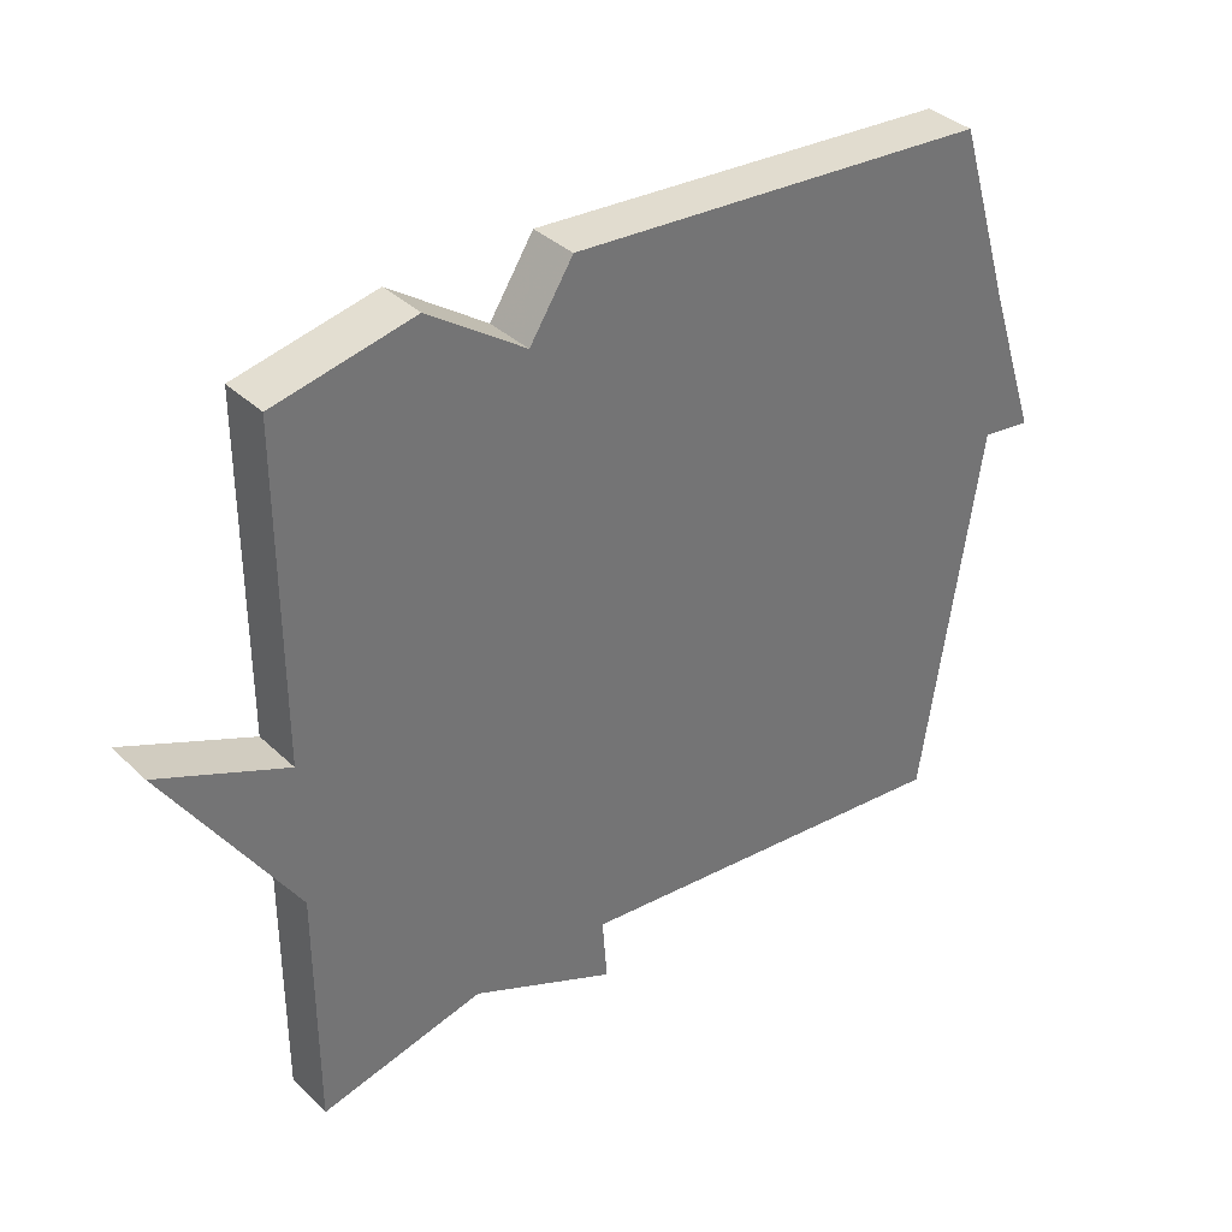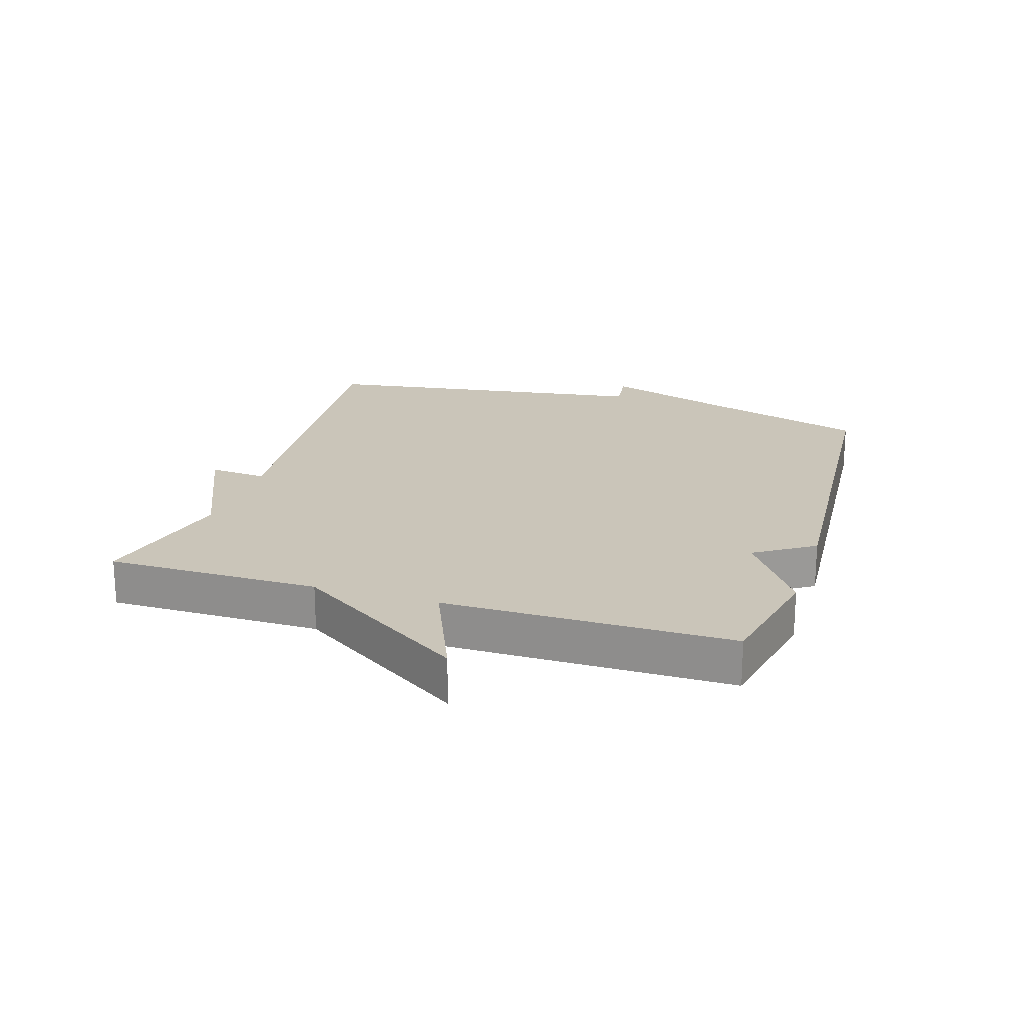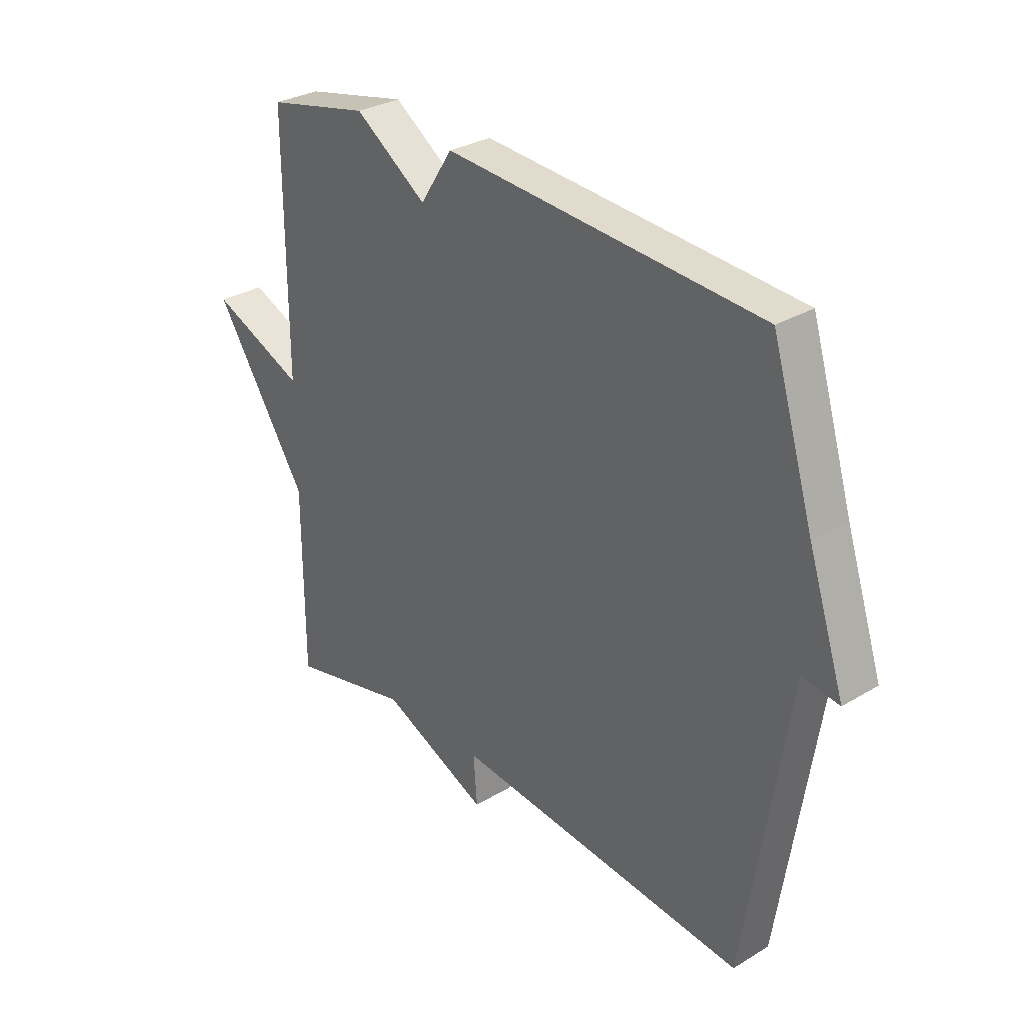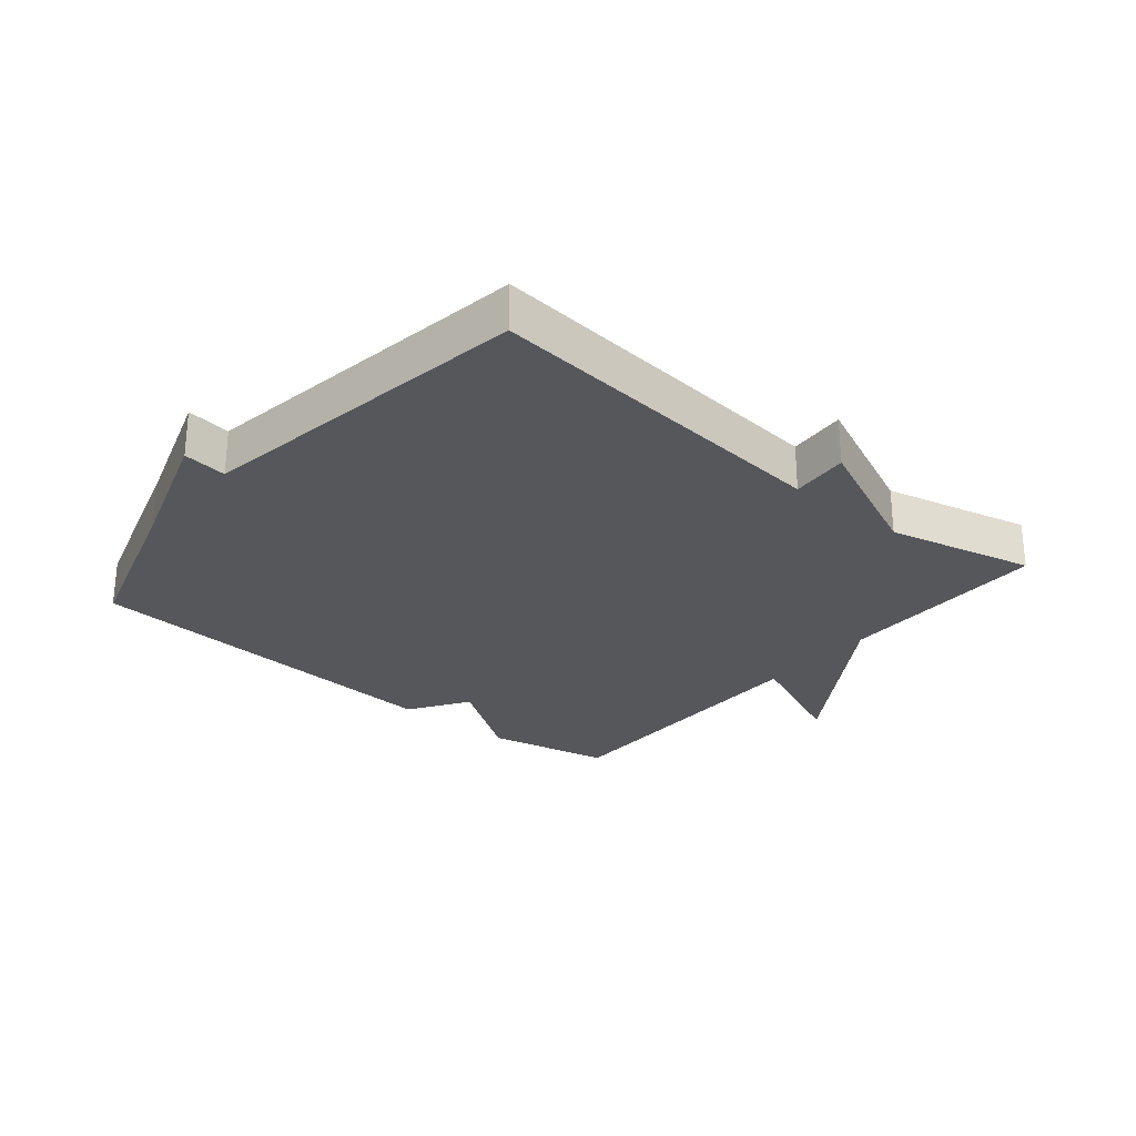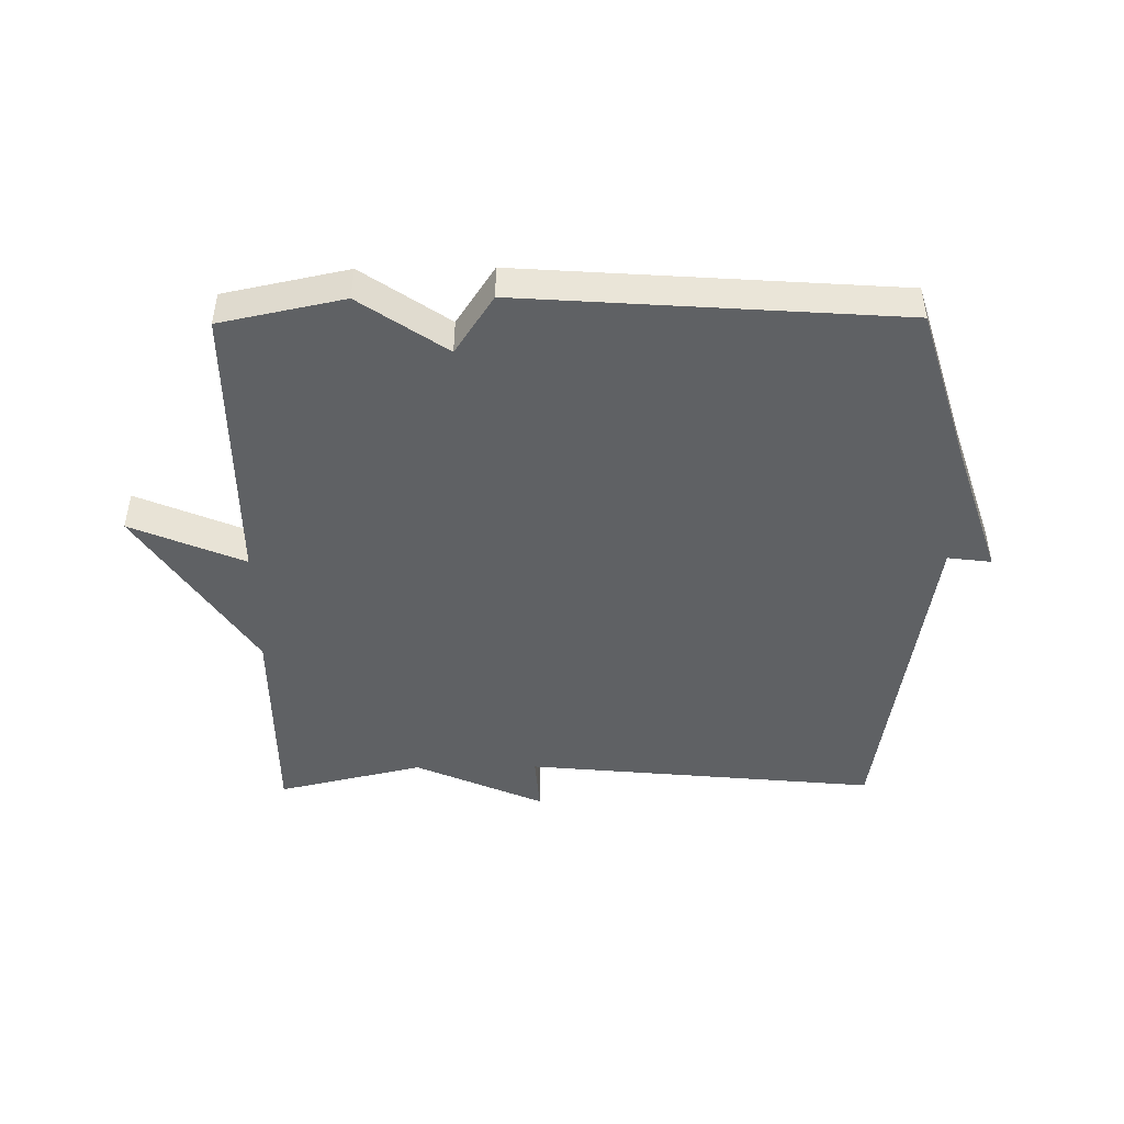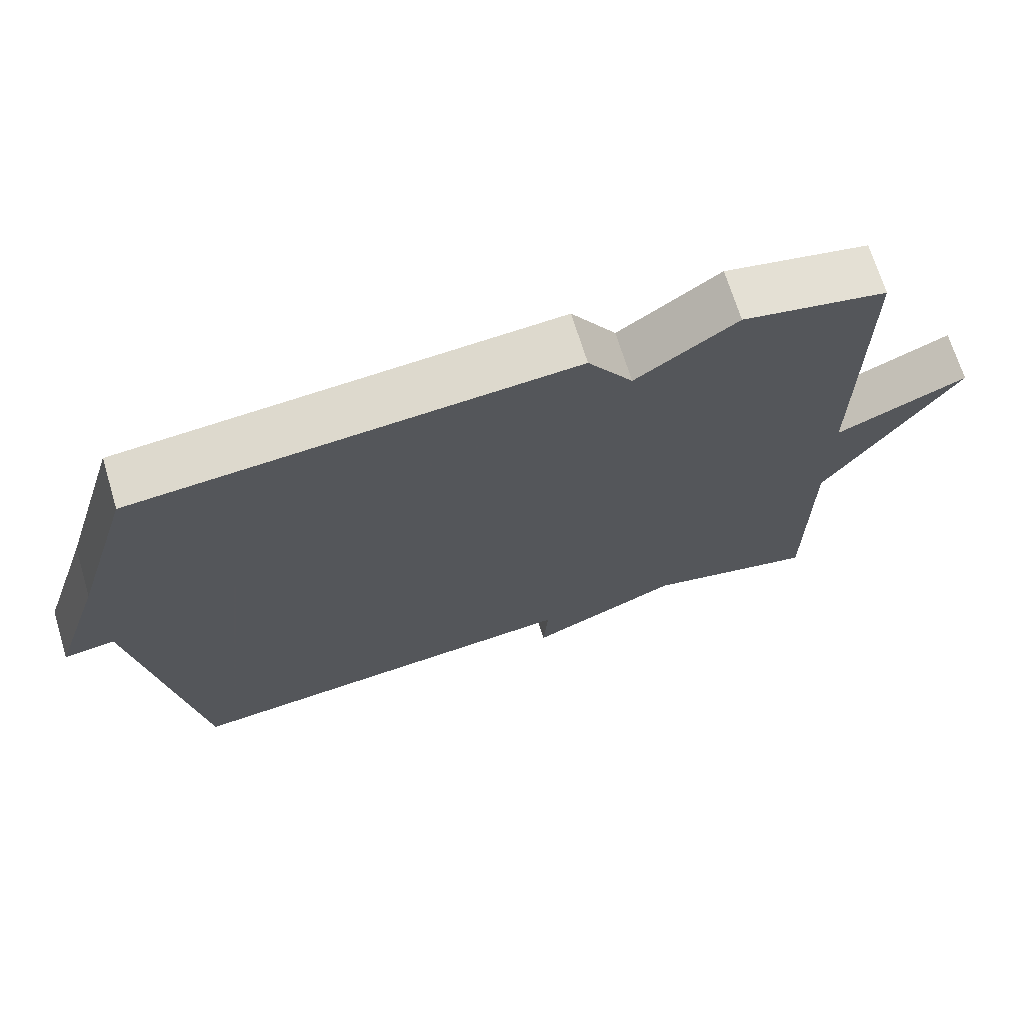
<metadata>
{"format":"obj","ext":"obj","renderer":"f3d","projection":"perspective","resolution":1024,"background":"white","views":[{"elev":36.2,"azim":-39.3,"up":"+Z"},{"elev":20.7,"azim":-72.5,"up":"+Y"},{"elev":30.3,"azim":49.0,"up":"+Z"},{"elev":-27.3,"azim":140.2,"up":"+Y"},{"elev":-46.5,"azim":0.6,"up":"+Y"},{"elev":69.3,"azim":163.0,"up":"+Z"}]}
</metadata>
<code>
v -0.5 0.07 0.5
v -0.302 0.07 0.542
v -0.164 0.07 0.447
v -0.102 0.07 0.542
v 0.5 0.07 0.5
v 0.581 0.07 0.238
v 0.651 0.07 0.029
v 0.581 0.07 0.038
v 0.5 0.07 -0.5
v -0.066 0.07 -0.445
v -0.059 0.07 -0.537
v -0.266 0.07 -0.445
v -0.5 0.07 -0.5
v -0.5 0.07 -0.159
v -0.681 0.07 0.118
v -0.5 0.07 0.041
v -0.5 0 0.5
v -0.302 0 0.542
v -0.164 0 0.447
v -0.102 0 0.542
v 0.5 0 0.5
v 0.581 0 0.238
v 0.651 0 0.029
v 0.581 0 0.038
v 0.5 0 -0.5
v -0.066 0 -0.445
v -0.059 0 -0.537
v -0.266 0 -0.445
v -0.5 0 -0.5
v -0.5 0 -0.159
v -0.681 0 0.118
v -0.5 0 0.041
f 14 15 16
f 12 13 14
f 12 14 16
f 11 12 16
f 10 11 16
f 10 16 1
f 9 10 1
f 8 9 1
f 6 7 8 1
f 3 4 5 6
f 1 2 3
f 1 3 6
f 32 31 30
f 30 29 28
f 32 30 28
f 32 28 27
f 32 27 26
f 17 32 26
f 17 26 25
f 17 25 24
f 17 24 23 22
f 22 21 20 19
f 19 18 17
f 22 19 17
f 1 17 18 2
f 2 18 19 3
f 3 19 20 4
f 4 20 21 5
f 5 21 22 6
f 6 22 23 7
f 7 23 24 8
f 8 24 25 9
f 9 25 26 10
f 10 26 27 11
f 11 27 28 12
f 12 28 29 13
f 13 29 30 14
f 14 30 31 15
f 15 31 32 16
f 16 32 17 1

</code>
